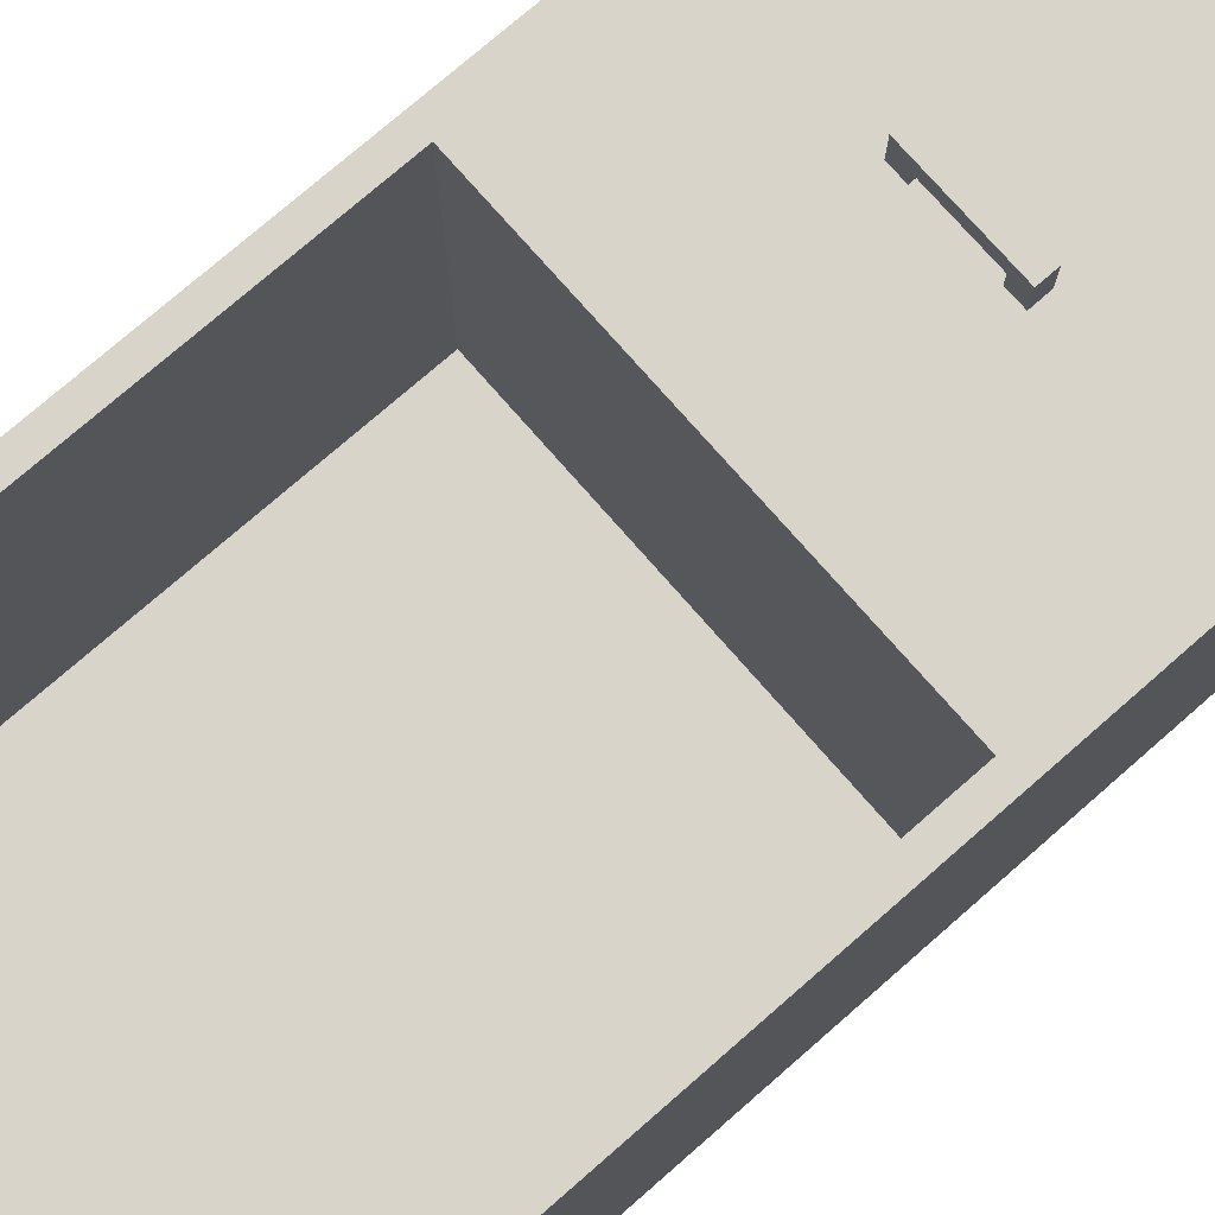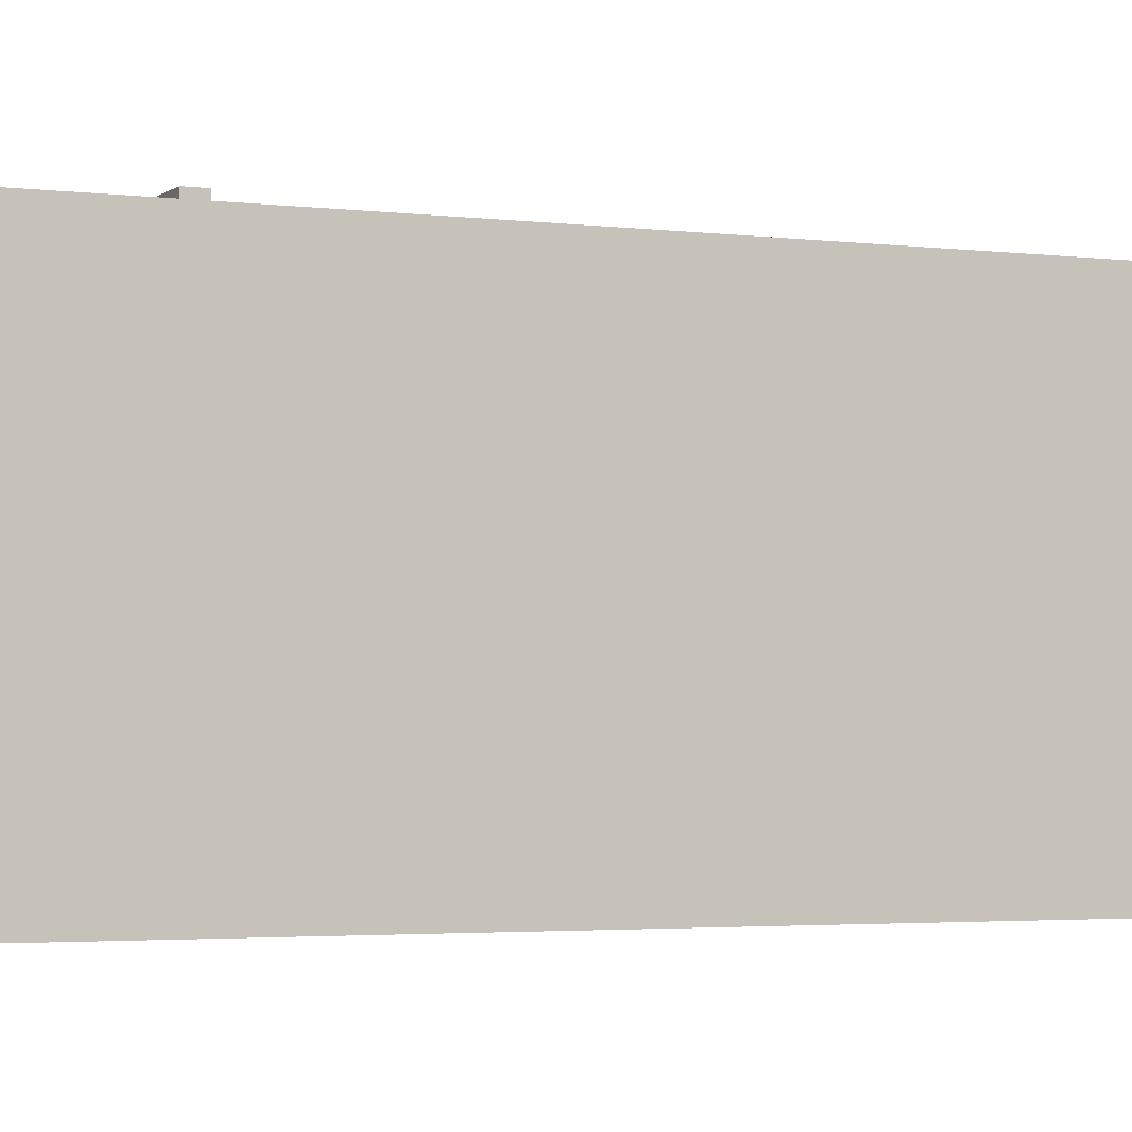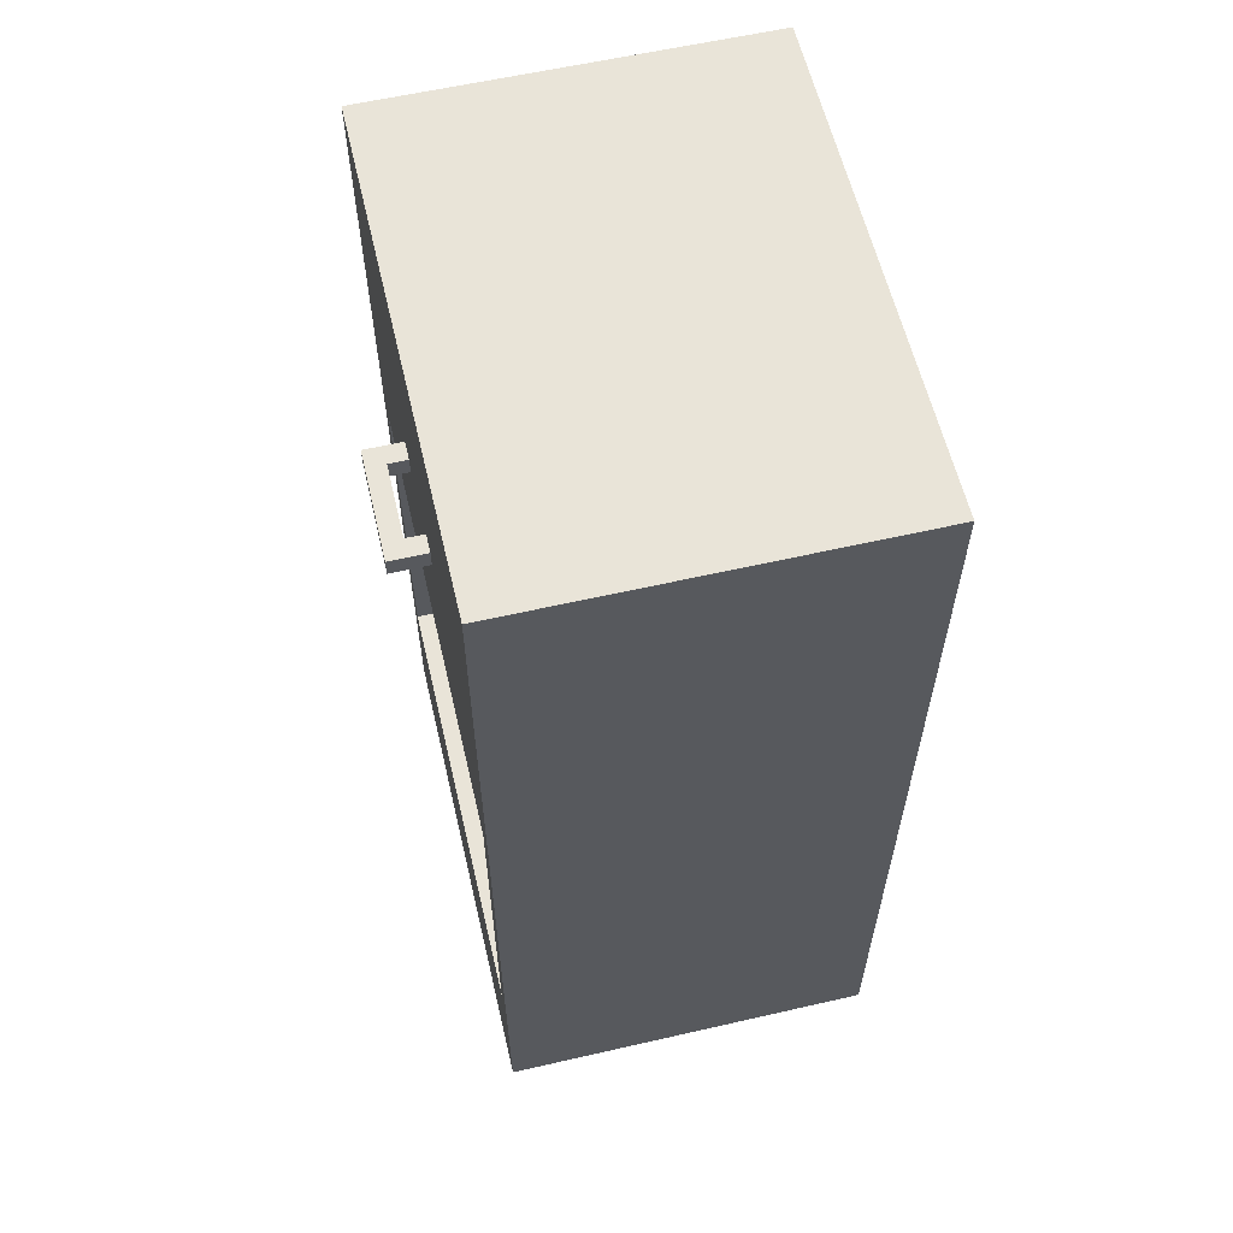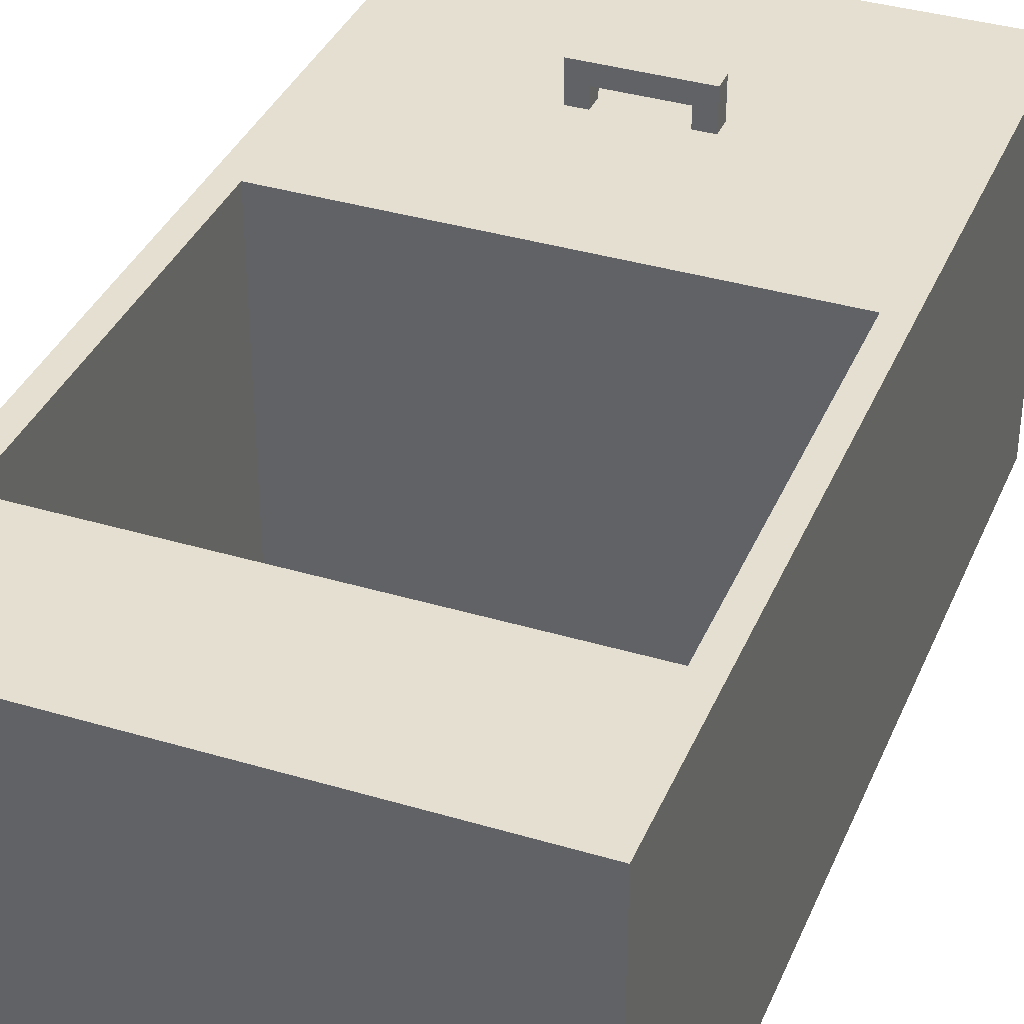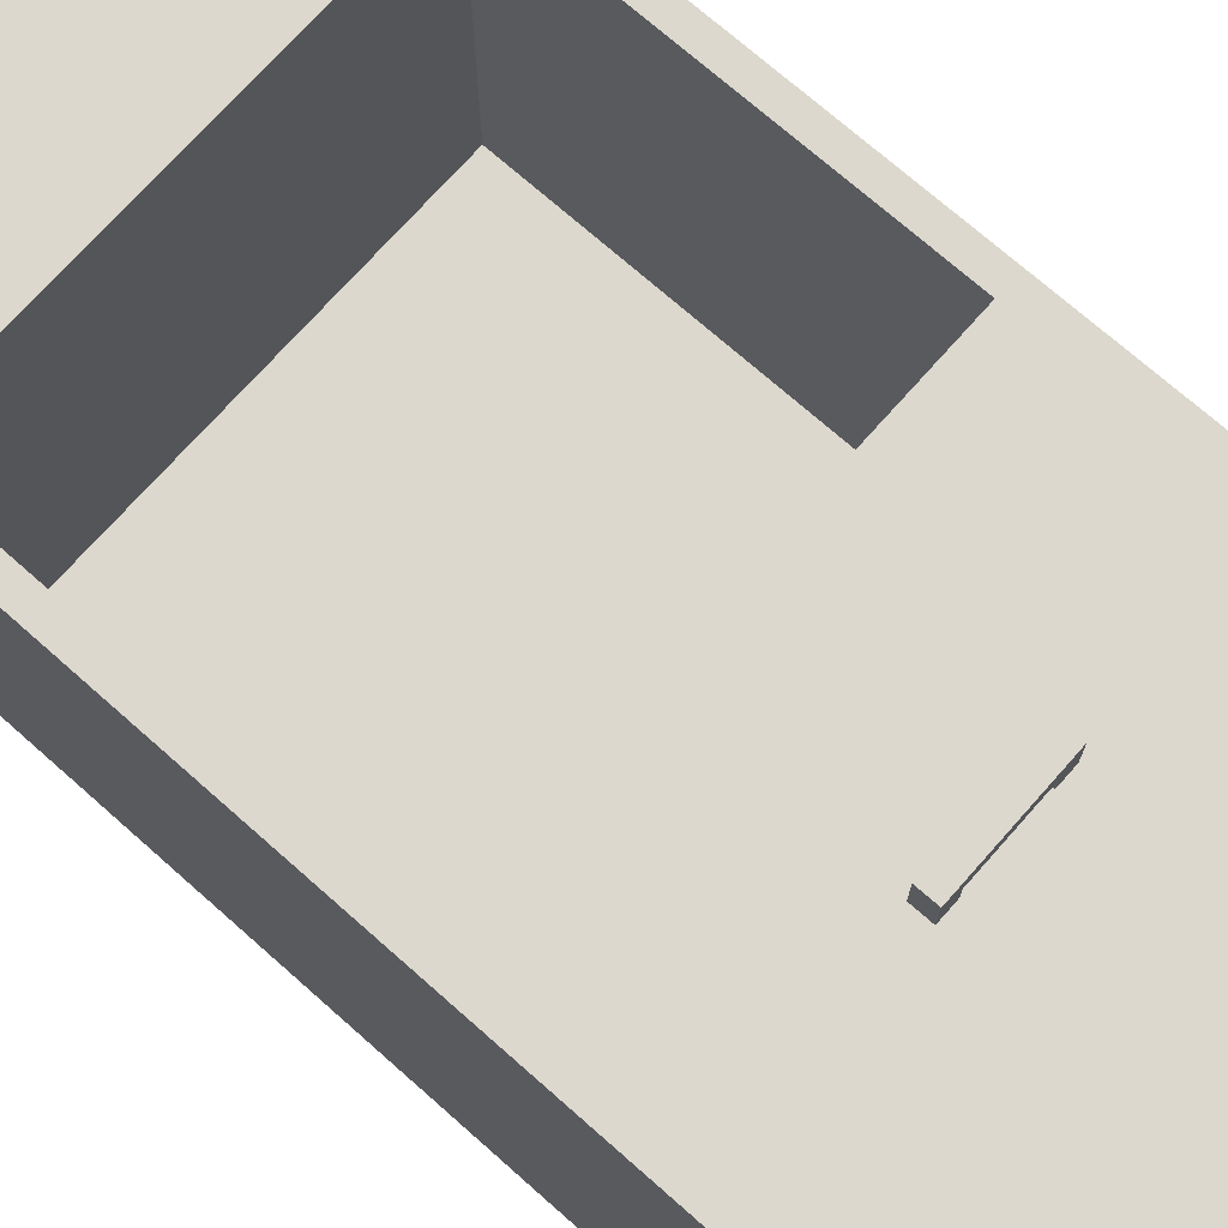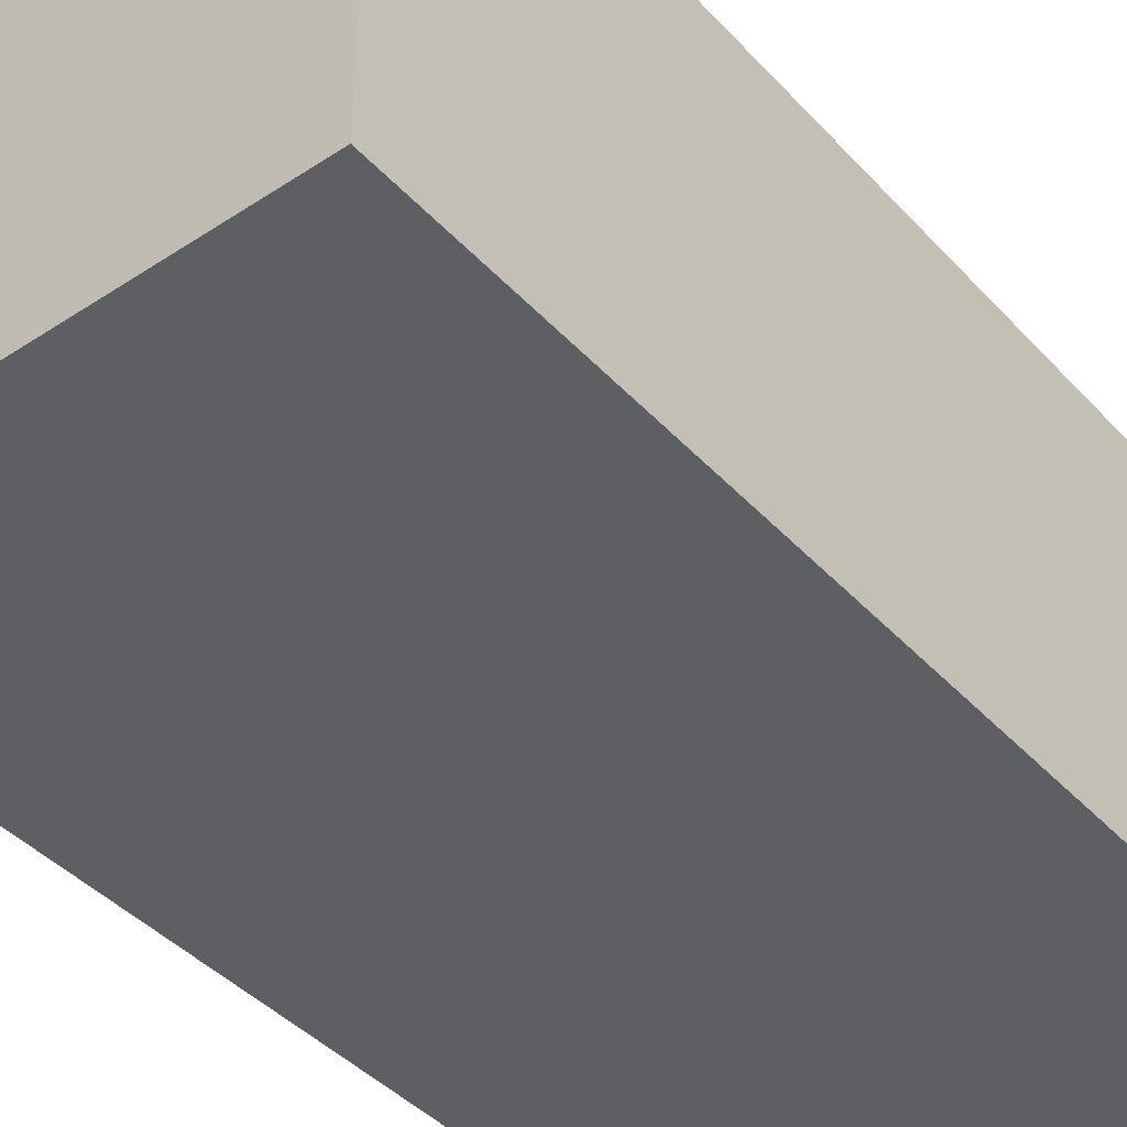
<metadata>
{"format":"obj","ext":"obj","renderer":"f3d","projection":"perspective","resolution":1024,"background":"white","views":[{"elev":75.7,"azim":48.9,"up":"+Z"},{"elev":-2.9,"azim":-114.2,"up":"+Z"},{"elev":59.9,"azim":76.8,"up":"+Y"},{"elev":36.7,"azim":21.2,"up":"+Z"},{"elev":72.3,"azim":131.5,"up":"+Z"},{"elev":-41.9,"azim":38.4,"up":"+Z"}]}
</metadata>
<code>
o Cabinet01
v 0.2625 1 -0.2
v 0.2625 0 -0.2
v 0.2625 1 0.2
v 0.2625 0 0.2
v -0.2625 1 -0.2
v -0.2625 0 -0.2
v -0.2625 1 0.2
v -0.2625 0 0.2
v -0.2375 0.1717 0.2
v -0.2375 0.575 0.2
v 0.2375 0.575 0.2
v 0.2375 0.1717 0.2
v -0.2625 0.1717 0.2
v -0.2625 0.575 0.2
v 0.2625 0.575 0.2
v 0.2625 0.1717 0.2
v -0.2375 0.1717 -0.18
v -0.2375 0.575 -0.18
v 0.2375 0.575 -0.18
v 0.2375 0.1717 -0.18
v -0.06 0.7616 0.24
v -0.06 0.7816 0.24
v -0.04 0.7616 0.22
v -0.04 0.7816 0.22
v 0.06 0.7616 0.24
v 0.06 0.7816 0.24
v 0.04 0.7616 0.22
v 0.04 0.7816 0.22
v 0.06 0.7616 0.2
v 0.06 0.7816 0.2
v 0.04 0.7616 0.2
v 0.04 0.7816 0.2
v -0.04 0.7616 0.2
v -0.06 0.7616 0.2
v -0.06 0.7816 0.2
v -0.04 0.7816 0.2
f 5 3 1
f 3 14 15
f 2 8 6
f 3 2 1
f 6 1 2
f 8 5 6
f 16 8 4
f 10 19 11
f 10 13 9
f 12 15 11
f 19 17 20
f 11 20 12
f 12 17 9
f 9 18 10
f 24 35 22
f 24 27 23
f 25 30 26
f 26 21 25
f 27 21 23
f 24 26 28
f 27 29 25
f 28 30 32
f 28 31 27
f 23 34 33
f 23 36 24
f 22 34 21
f 5 7 3
f 3 7 14
f 2 4 8
f 3 4 2
f 6 5 1
f 8 7 5
f 16 13 8
f 10 18 19
f 10 14 13
f 12 16 15
f 19 18 17
f 11 19 20
f 12 20 17
f 9 17 18
f 24 36 35
f 24 28 27
f 25 29 30
f 26 22 21
f 27 25 21
f 24 22 26
f 27 31 29
f 28 26 30
f 28 32 31
f 23 21 34
f 23 33 36
f 22 35 34

</code>
